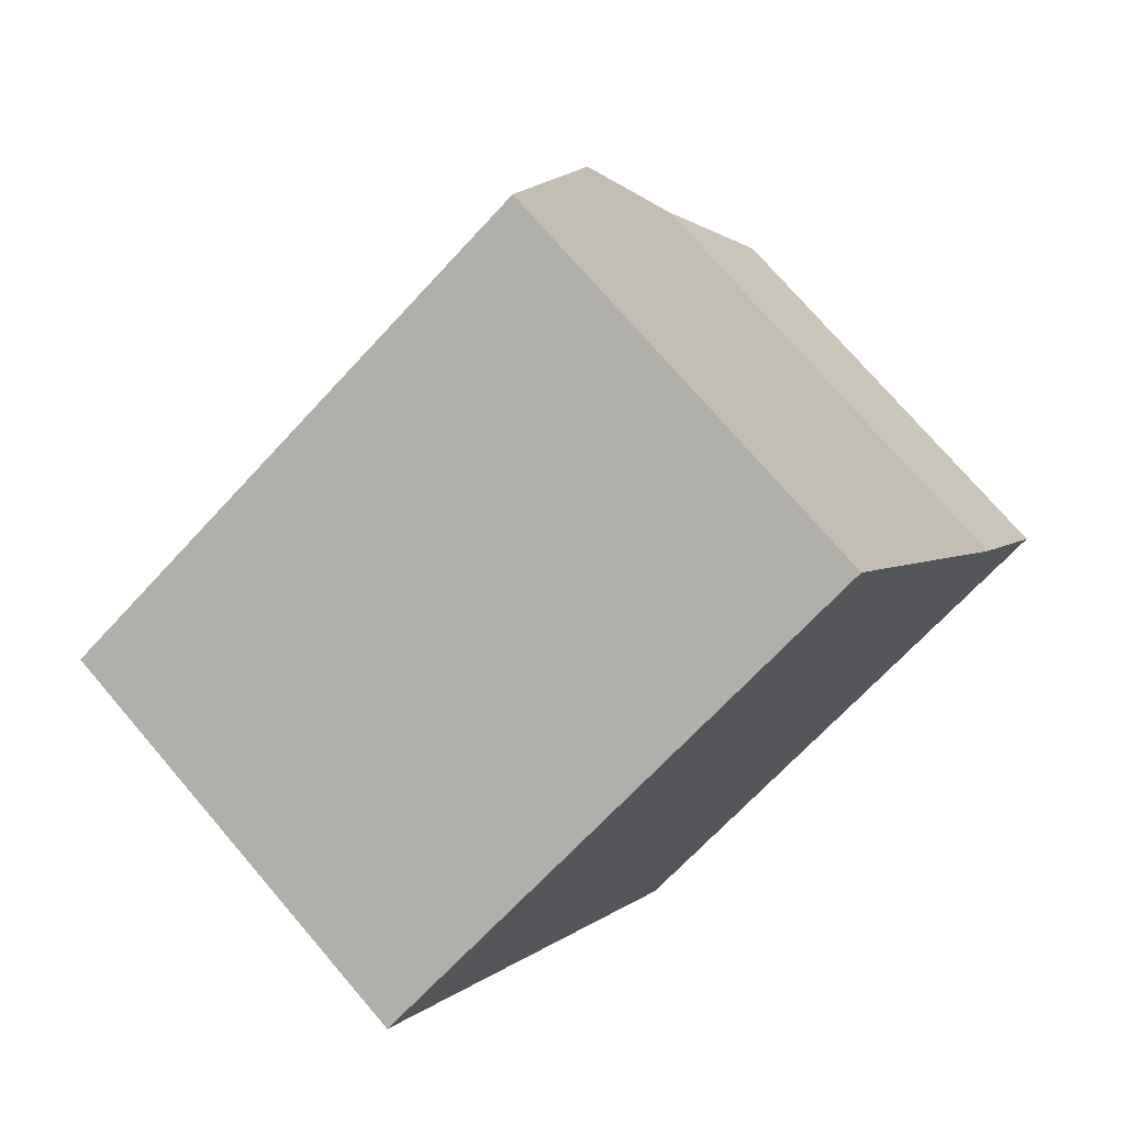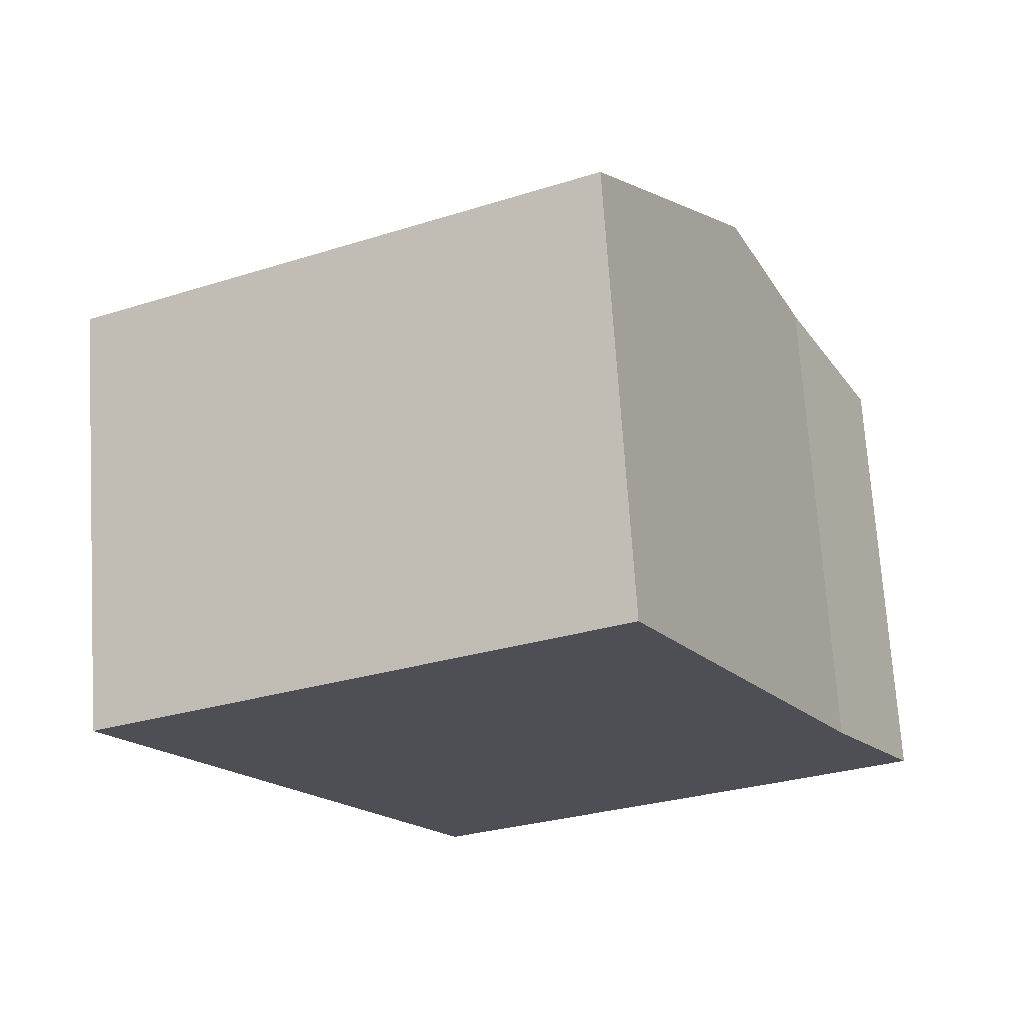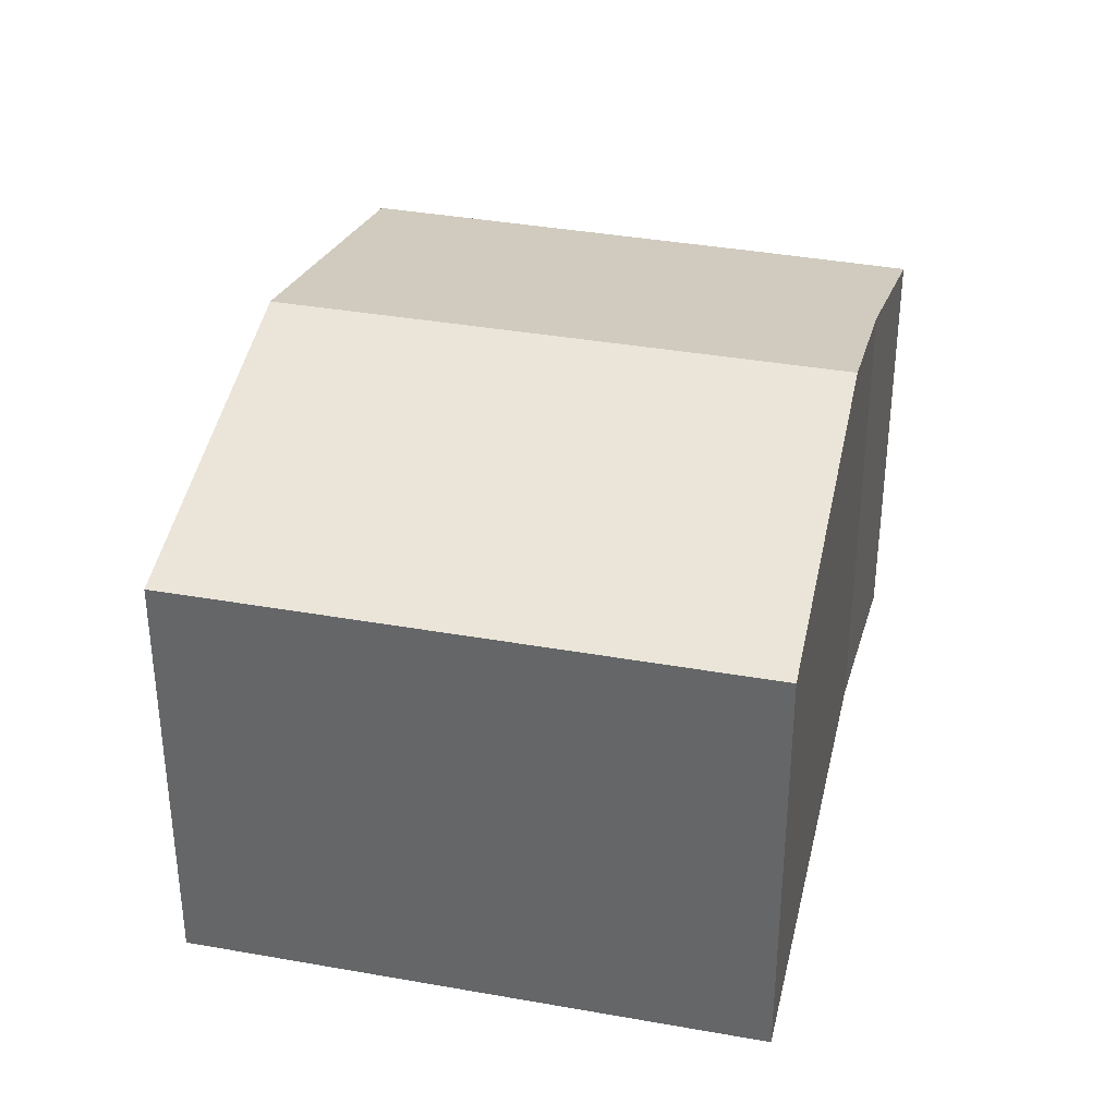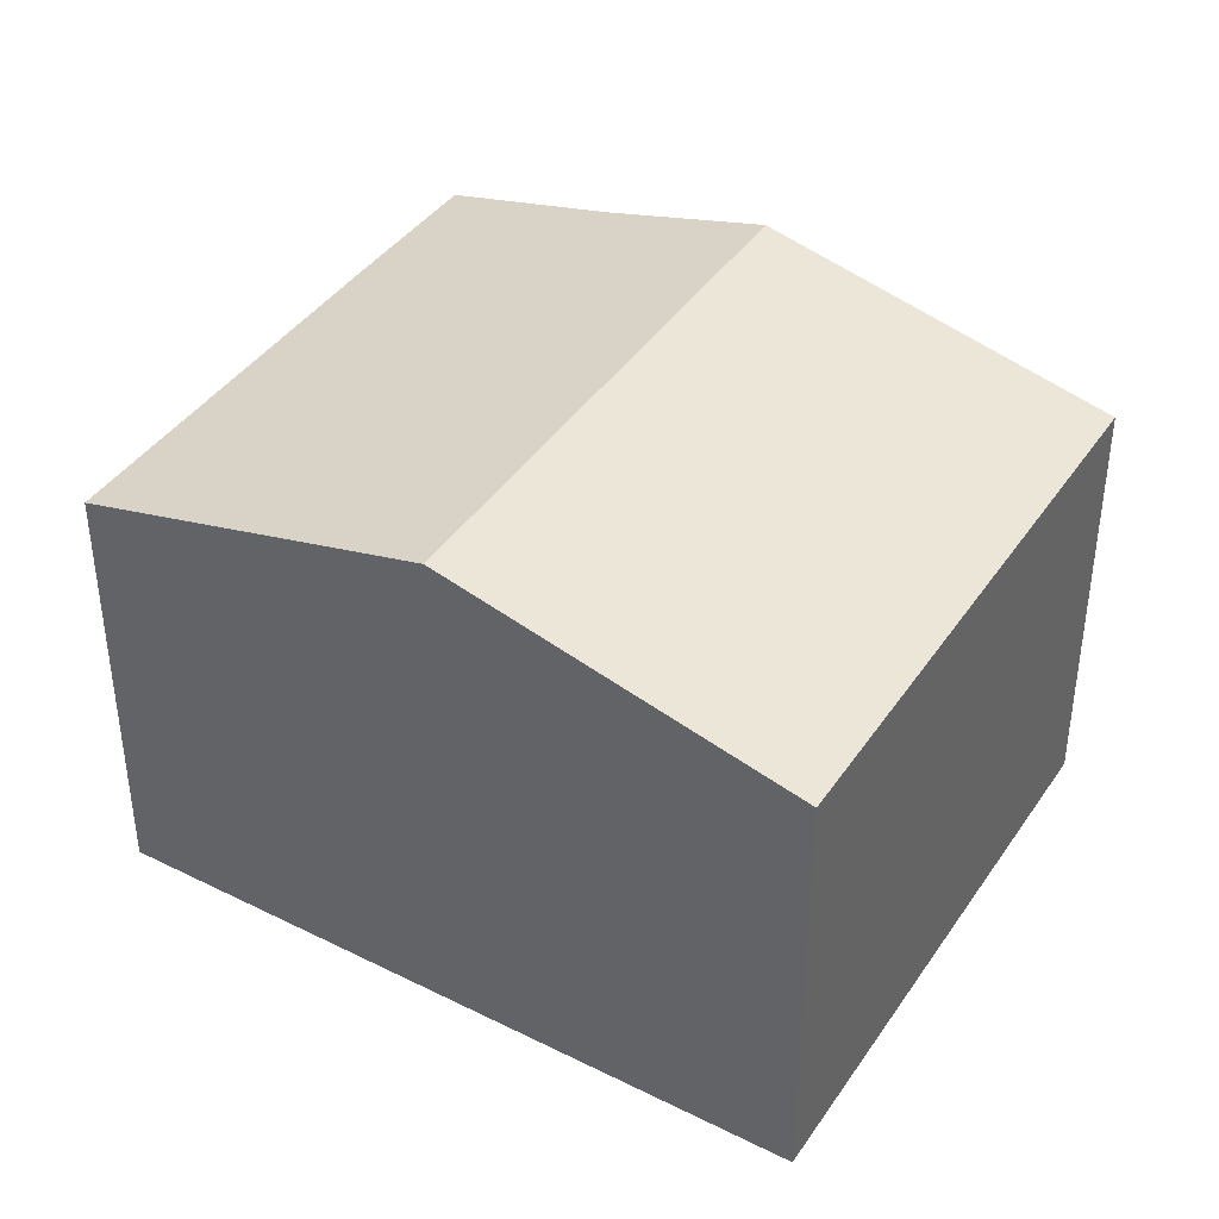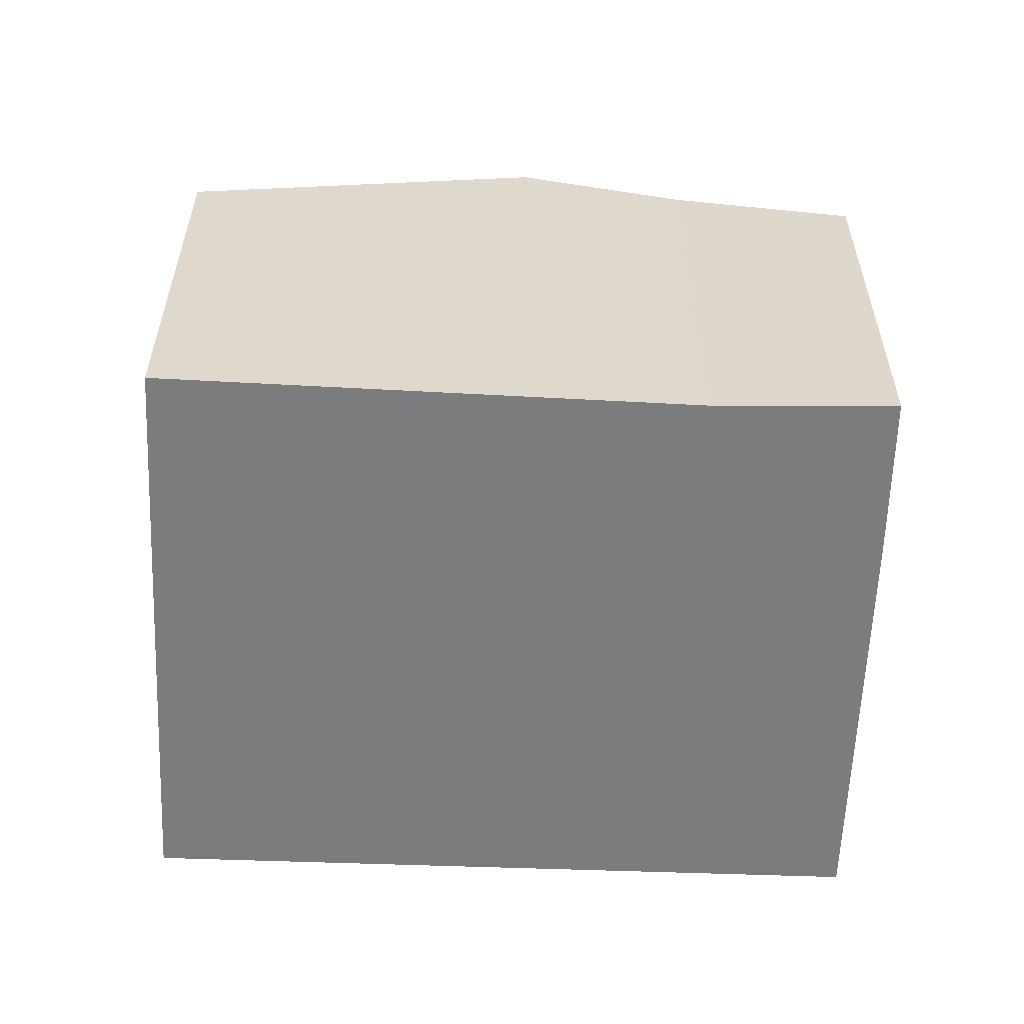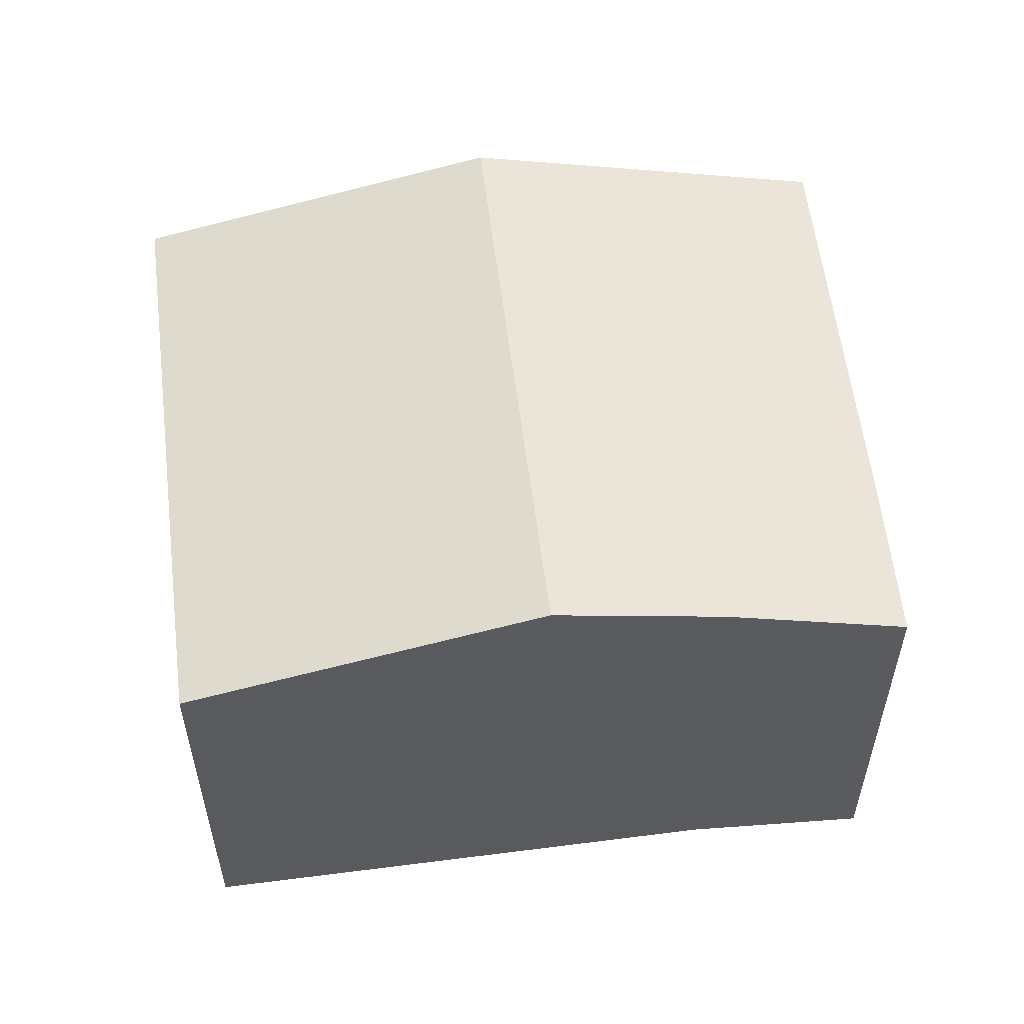
<metadata>
{"format":"obj","ext":"obj","renderer":"f3d","projection":"perspective","resolution":1024,"background":"white","views":[{"elev":74.1,"azim":-40.6,"up":"+Z"},{"elev":71.2,"azim":-3.7,"up":"+Z"},{"elev":36.2,"azim":-14.1,"up":"+Y"},{"elev":40.8,"azim":-86.4,"up":"+Y"},{"elev":-58.7,"azim":60.1,"up":"+Y"},{"elev":57.2,"azim":55.7,"up":"+Y"}]}
</metadata>
<code>
v  9.394 7.889 4.835
v  3.057 9.477 -5.8
v  0 7.889 4.831e-16
v  12.34 9.477 -1.023
v  13.22 7.905 -7.871
v  13.74 8.719 -3.819
v  15.39 7.917 -6.691
v  12.82 7.902 -8.084
v  11.77 7.9 -8.638
v  11.45 7.899 -8.807
v  9.175 7.894 -9.999
v  6.589 7.889 -11.36
v  4.367 8.797 -8.285
v  6.116 7.888 -11.6
v  0 0 0
v  9.394 -2.961e-16 4.835
v  13.74 2.338e-16 -3.819
v  12.34 6.264e-17 -1.023
v  15.39 4.097e-16 -6.691
v  6.116 7.105e-16 -11.6
v  13.22 4.82e-16 -7.871
v  11.77 5.289e-16 -8.638
v  12.82 4.95e-16 -8.084
v  11.45 5.393e-16 -8.807
v  9.175 6.123e-16 -9.999
v  6.589 6.953e-16 -11.36
v  4.367 5.073e-16 -8.285
v  3.057 3.551e-16 -5.8
g defaultobject
f 1 2 3
f 2 1 4
f 5 6 7
f 6 2 4
f 2 6 5
f 2 5 8
f 2 8 9
f 2 9 10
f 2 10 11
f 2 11 12
f 2 12 13
f 13 12 14
f 15 1 3
f 1 15 16
f 16 4 1
f 4 16 6
f 6 16 17
f 17 16 18
f 17 7 6
f 7 17 19
f 19 5 7
f 5 19 8
f 8 19 9
f 9 19 10
f 10 19 11
f 11 19 12
f 12 19 14
f 14 19 20
f 20 19 21
f 20 21 22
f 22 21 23
f 20 22 24
f 20 24 25
f 20 25 26
f 20 13 14
f 13 20 2
f 2 20 3
f 3 20 27
f 3 27 28
f 3 28 15
f 26 27 20
f 27 26 25
f 27 25 28
f 28 25 24
f 28 24 15
f 15 24 22
f 15 22 23
f 15 23 21
f 15 21 19
f 15 19 17
f 15 17 18
f 15 18 16

</code>
